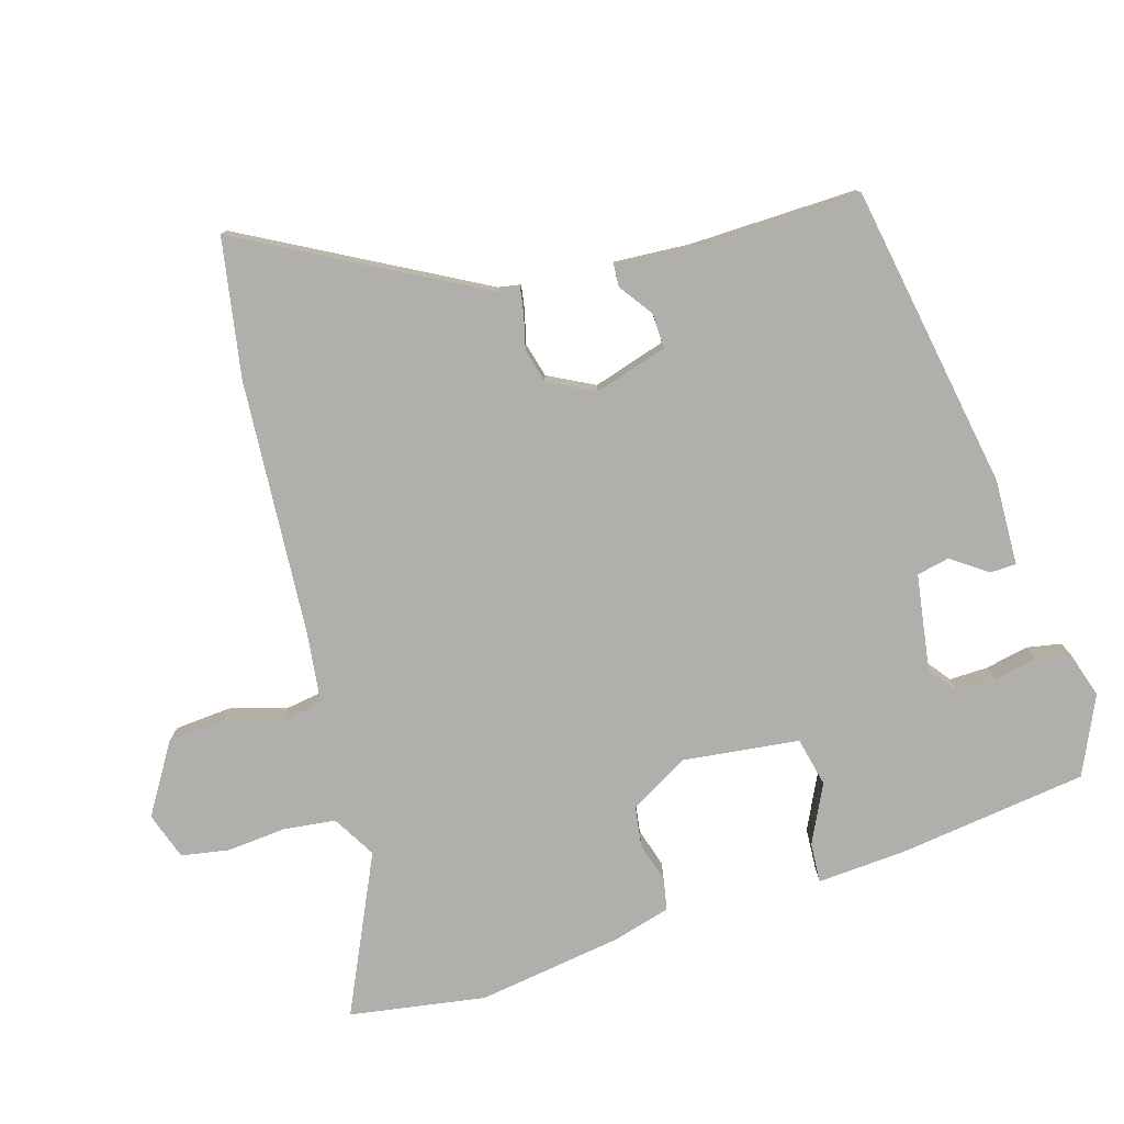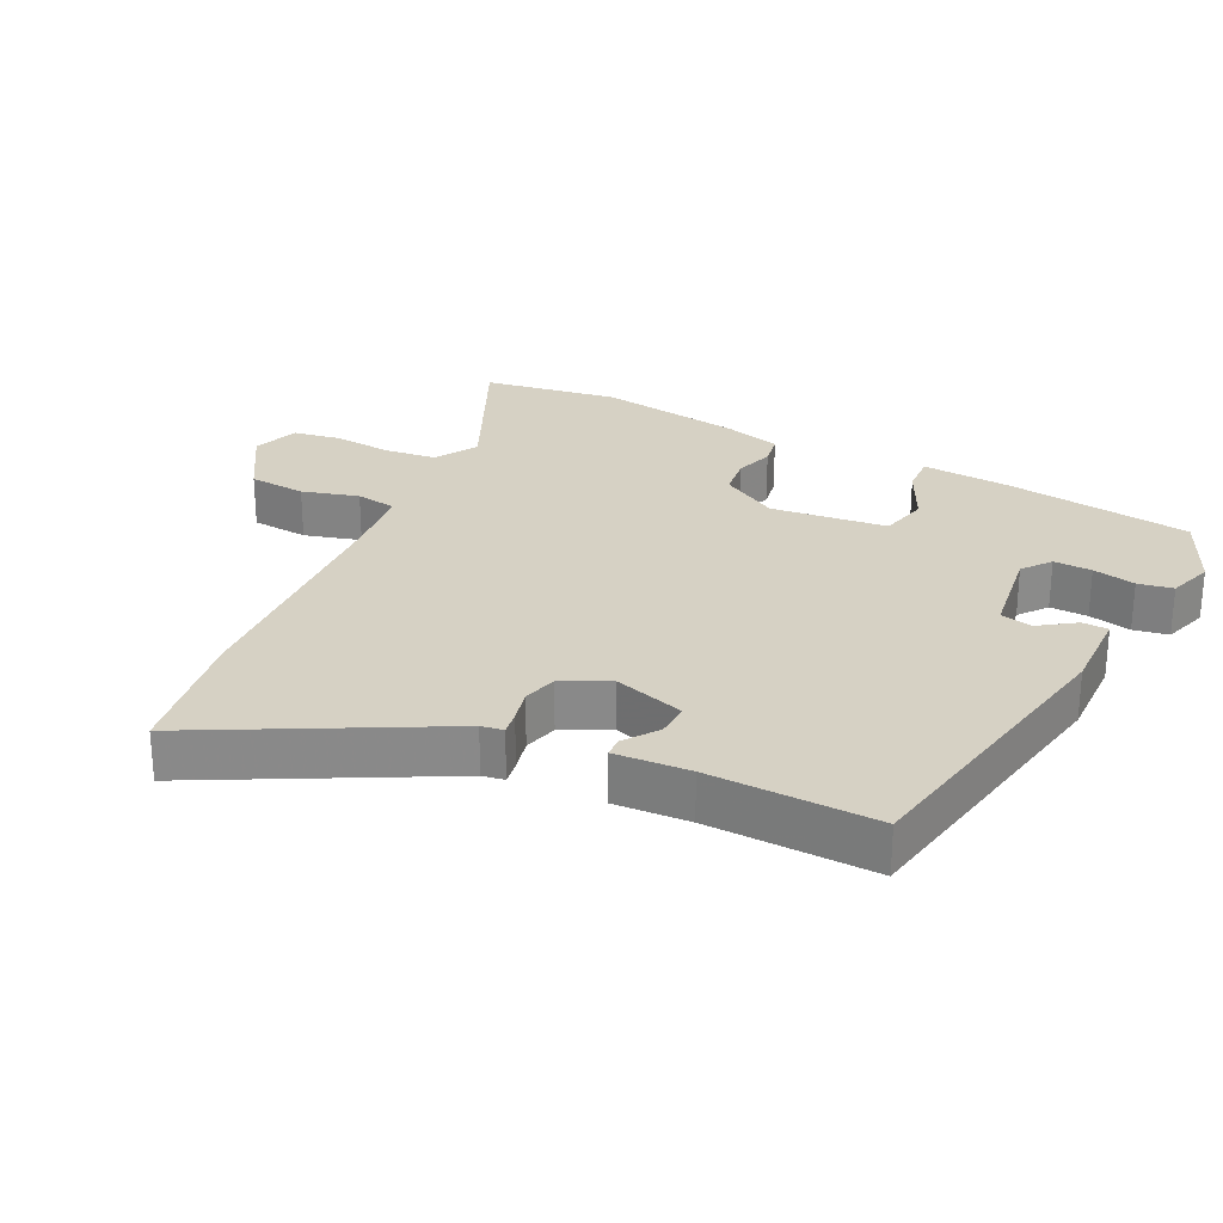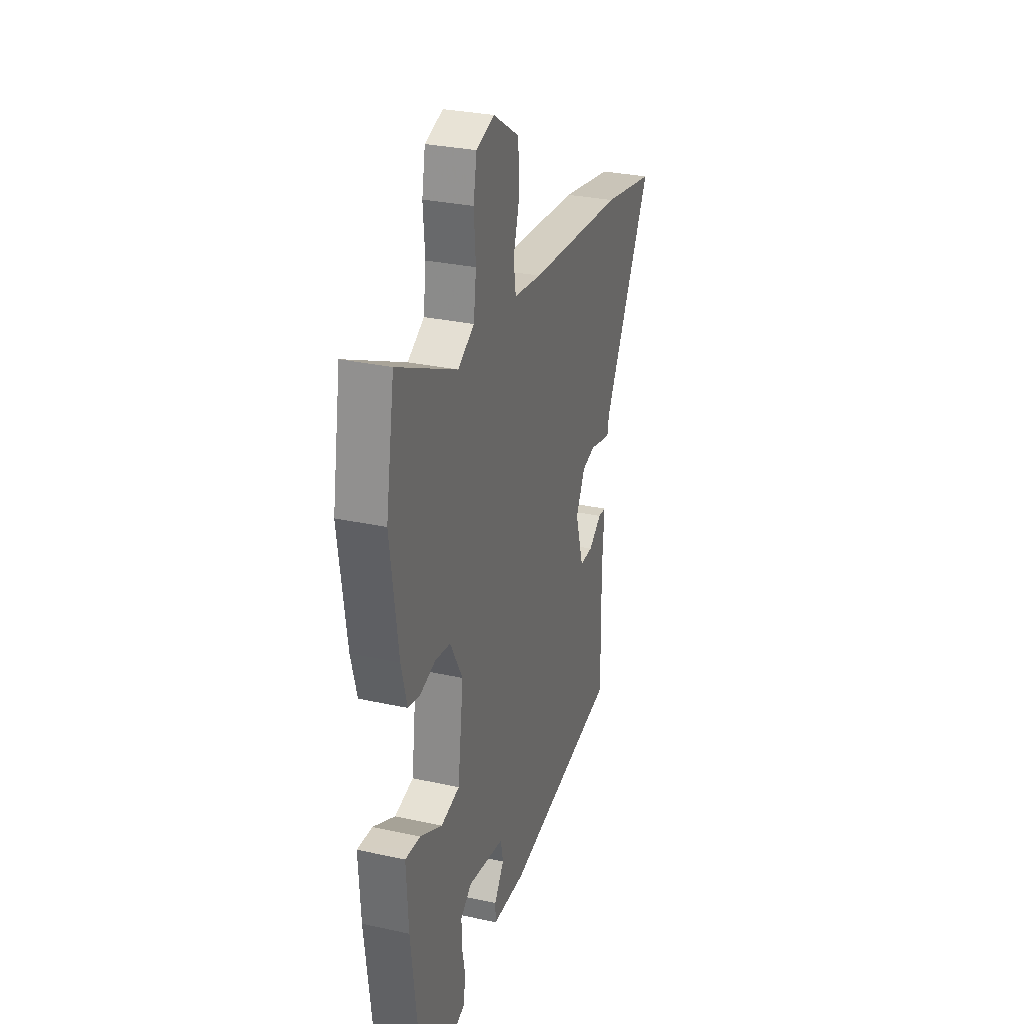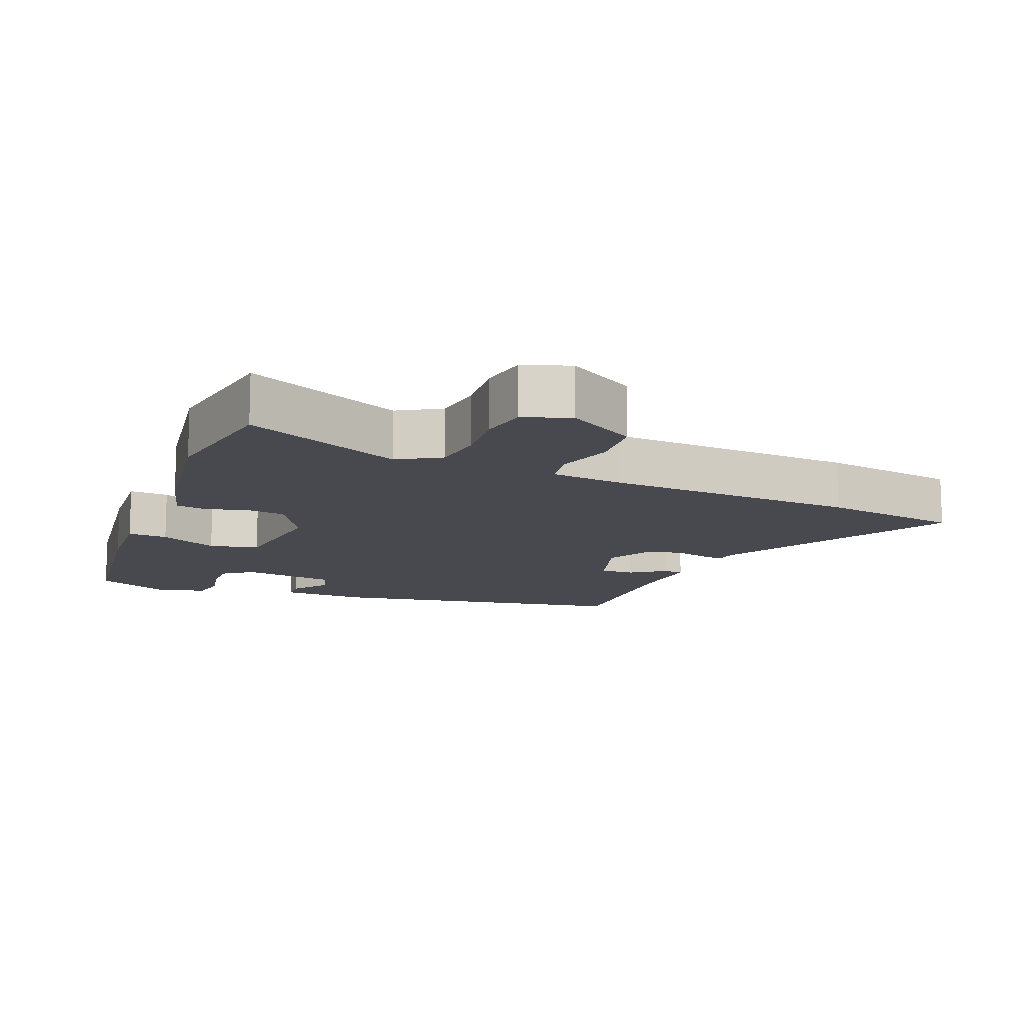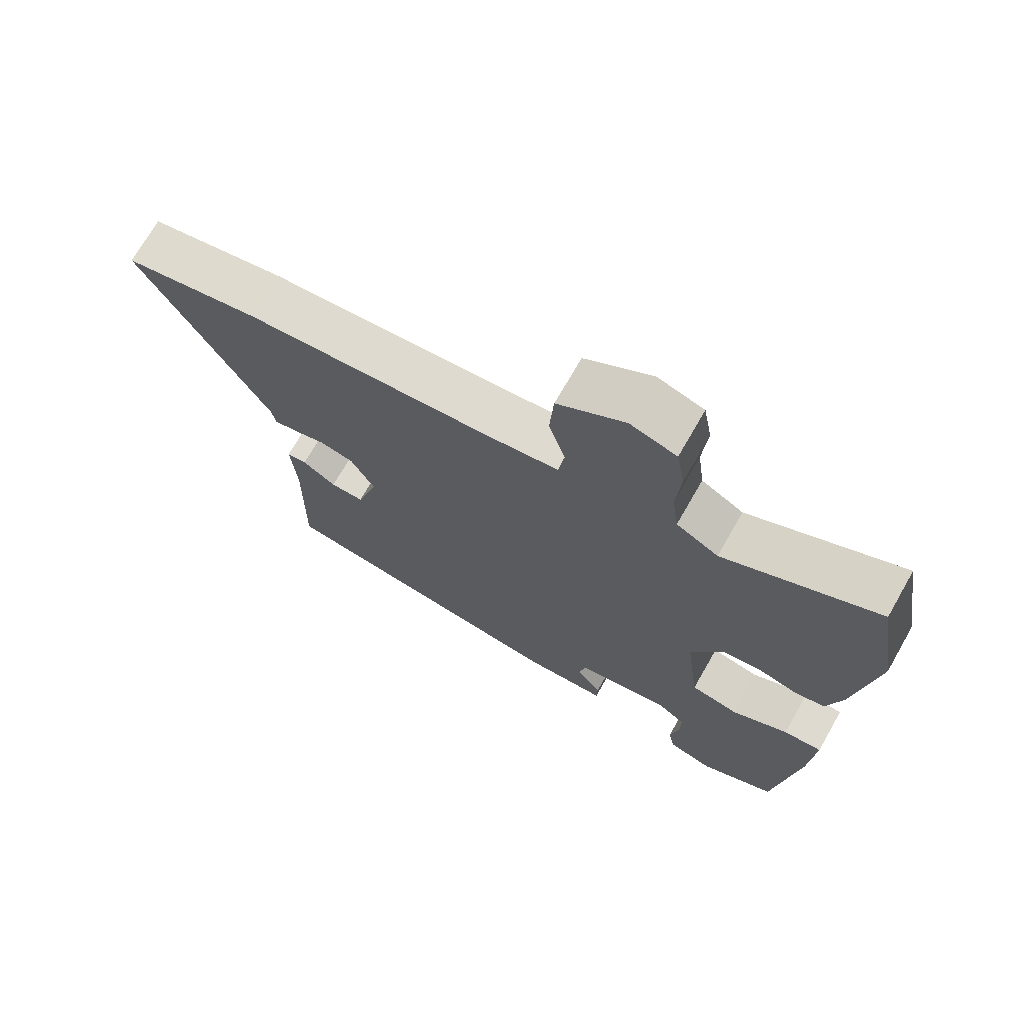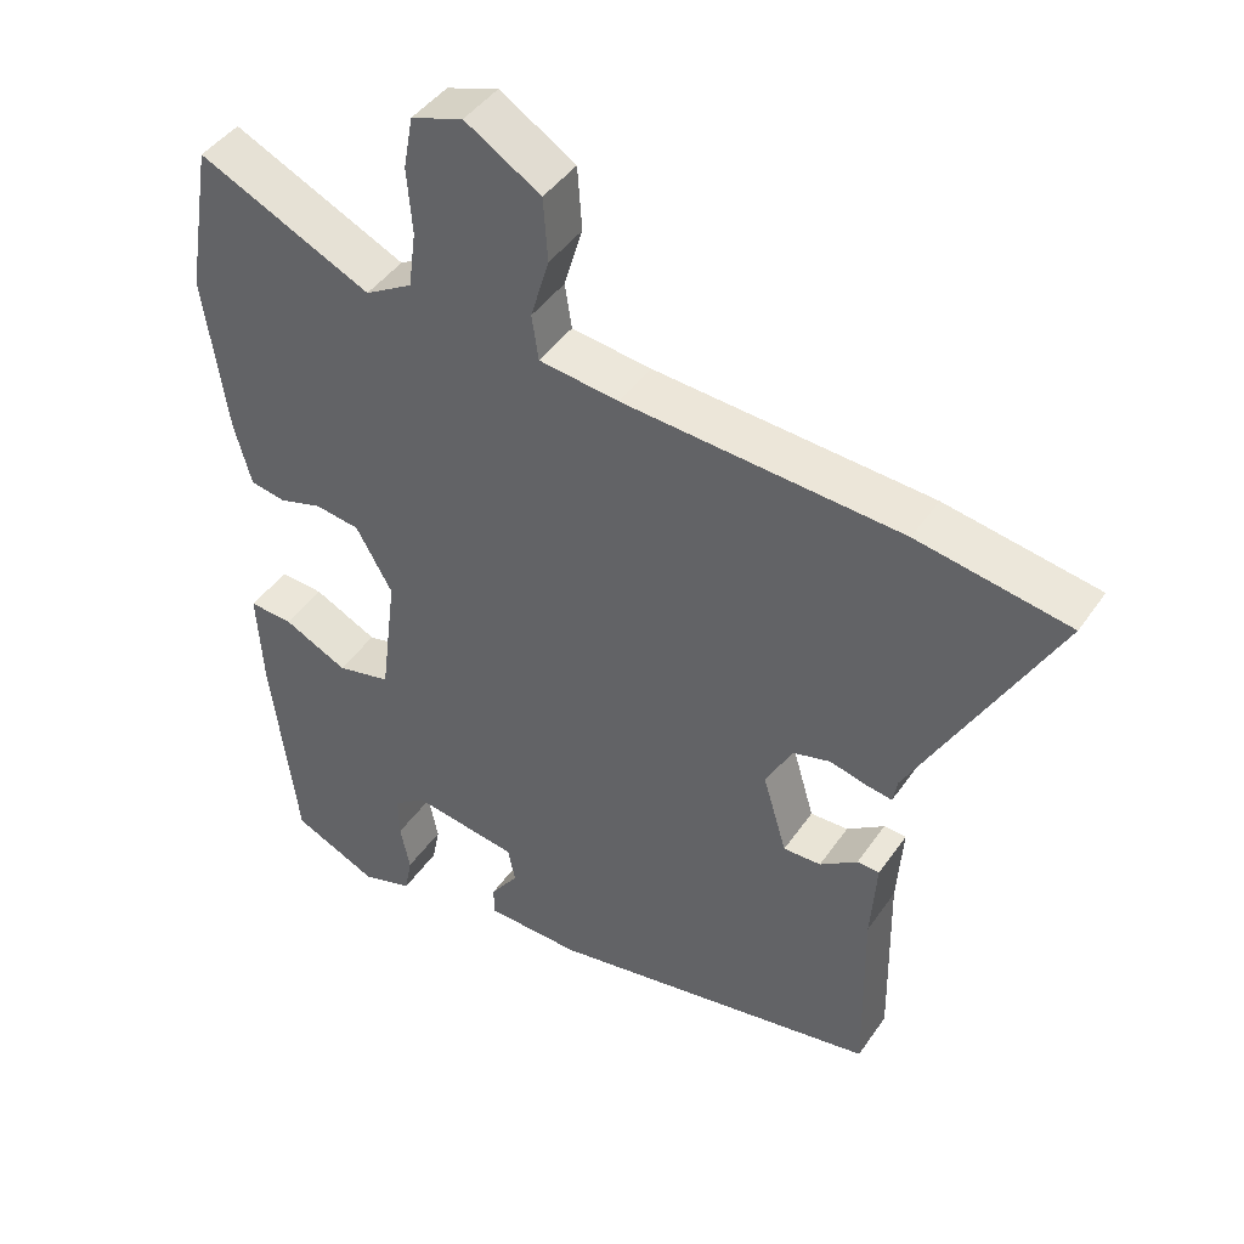
<metadata>
{"format":"obj","ext":"obj","renderer":"f3d","projection":"perspective","resolution":1024,"background":"white","views":[{"elev":-78.2,"azim":107.1,"up":"+Y"},{"elev":26.9,"azim":117.2,"up":"+Y"},{"elev":29.4,"azim":-71.9,"up":"+Z"},{"elev":-12.6,"azim":-21.3,"up":"+Y"},{"elev":71.3,"azim":-150.2,"up":"+Z"},{"elev":43.7,"azim":32.0,"up":"+Z"}]}
</metadata>
<code>
v 0.481 0.07 -0.413
v 0.03 0.07 -0.488
v -0.098 0.07 -0.483
v -0.099 0.07 -0.444
v -0.061 0.07 -0.391
v -0.071 0.07 -0.343
v -0.214 0.07 -0.32
v -0.257 0.07 -0.352
v -0.256 0.07 -0.409
v -0.243 0.07 -0.473
v -0.253 0.07 -0.525
v -0.321 0.07 -0.546
v -0.436 0.07 -0.492
v -0.471 0.07 -0.213
v -0.479 0.07 -0.079
v -0.42 0.07 -0.083
v -0.334 0.07 -0.126
v -0.261 0.07 -0.11
v -0.239 0.07 0.063
v -0.288 0.07 0.15
v -0.348 0.07 0.159
v -0.407 0.07 0.142
v -0.454 0.07 0.151
v -0.477 0.07 0.236
v -0.508 0.07 0.453
v -0.474 0.07 0.655
v -0.241 0.07 0.544
v -0.177 0.07 0.581
v -0.167 0.07 0.658
v -0.174 0.07 0.746
v -0.161 0.07 0.817
v -0.091 0.07 0.84
v 0.011 0.07 0.776
v 0.017 0.07 0.69
v -0.008 0.07 0.606
v 0.001 0.07 0.545
v 0.109 0.07 0.531
v 0.485 0.07 0.503
v 0.691 0.07 0.466
v 0.499 0.07 0.118
v 0.493 0.07 0.085
v 0.458 0.07 0.091
v 0.408 0.07 0.104
v 0.357 0.07 0.091
v 0.321 0.07 0.023
v 0.353 0.07 -0.085
v 0.404 0.07 -0.084
v 0.455 0.07 -0.049
v 0.485 0.07 -0.051
v 0.477 0.07 -0.163
v 0.481 0 -0.413
v 0.03 0 -0.488
v -0.098 0 -0.483
v -0.099 0 -0.444
v -0.061 0 -0.391
v -0.071 0 -0.343
v -0.214 0 -0.32
v -0.257 0 -0.352
v -0.256 0 -0.409
v -0.243 0 -0.473
v -0.253 0 -0.525
v -0.321 0 -0.546
v -0.436 0 -0.492
v -0.471 0 -0.213
v -0.479 0 -0.079
v -0.42 0 -0.083
v -0.334 0 -0.126
v -0.261 0 -0.11
v -0.239 0 0.063
v -0.288 0 0.15
v -0.348 0 0.159
v -0.407 0 0.142
v -0.454 0 0.151
v -0.477 0 0.236
v -0.508 0 0.453
v -0.474 0 0.655
v -0.241 0 0.544
v -0.177 0 0.581
v -0.167 0 0.658
v -0.174 0 0.746
v -0.161 0 0.817
v -0.091 0 0.84
v 0.011 0 0.776
v 0.017 0 0.69
v -0.008 0 0.606
v 0.001 0 0.545
v 0.109 0 0.531
v 0.485 0 0.503
v 0.691 0 0.466
v 0.499 0 0.118
v 0.493 0 0.085
v 0.458 0 0.091
v 0.408 0 0.104
v 0.357 0 0.091
v 0.321 0 0.023
v 0.353 0 -0.085
v 0.404 0 -0.084
v 0.455 0 -0.049
v 0.485 0 -0.051
v 0.477 0 -0.163
f 47 48 49 50
f 46 47 50 1
f 40 41 42 43
f 38 39 40 43
f 37 38 43 44
f 36 37 44 45
f 32 33 34 35
f 32 35 36
f 29 30 31 32
f 28 29 32 36
f 27 28 36 45
f 21 22 23 24
f 20 21 24 25
f 14 15 16 17
f 14 17 18
f 13 14 18
f 12 13 18
f 9 10 11 12
f 8 9 12
f 8 12 18
f 7 8 18 19
f 2 3 4 5
f 46 1 2 5
f 46 5 6
f 20 25 26 27
f 19 20 27 45
f 19 45 46
f 6 7 19 46
f 100 99 98 97
f 51 100 97 96
f 93 92 91 90
f 93 90 89 88
f 94 93 88 87
f 95 94 87 86
f 85 84 83 82
f 86 85 82
f 82 81 80 79
f 86 82 79 78
f 95 86 78 77
f 74 73 72 71
f 75 74 71 70
f 67 66 65 64
f 68 67 64
f 68 64 63
f 68 63 62
f 62 61 60 59
f 62 59 58
f 68 62 58
f 69 68 58 57
f 55 54 53 52
f 55 52 51 96
f 56 55 96
f 77 76 75 70
f 95 77 70 69
f 96 95 69
f 96 69 57 56
f 1 51 52 2
f 2 52 53 3
f 3 53 54 4
f 4 54 55 5
f 5 55 56 6
f 6 56 57 7
f 7 57 58 8
f 8 58 59 9
f 9 59 60 10
f 10 60 61 11
f 11 61 62 12
f 12 62 63 13
f 13 63 64 14
f 14 64 65 15
f 15 65 66 16
f 16 66 67 17
f 17 67 68 18
f 18 68 69 19
f 19 69 70 20
f 20 70 71 21
f 21 71 72 22
f 22 72 73 23
f 23 73 74 24
f 24 74 75 25
f 25 75 76 26
f 26 76 77 27
f 27 77 78 28
f 28 78 79 29
f 29 79 80 30
f 30 80 81 31
f 31 81 82 32
f 32 82 83 33
f 33 83 84 34
f 34 84 85 35
f 35 85 86 36
f 36 86 87 37
f 37 87 88 38
f 38 88 89 39
f 39 89 90 40
f 40 90 91 41
f 41 91 92 42
f 42 92 93 43
f 43 93 94 44
f 44 94 95 45
f 45 95 96 46
f 46 96 97 47
f 47 97 98 48
f 48 98 99 49
f 49 99 100 50
f 50 100 51 1

</code>
